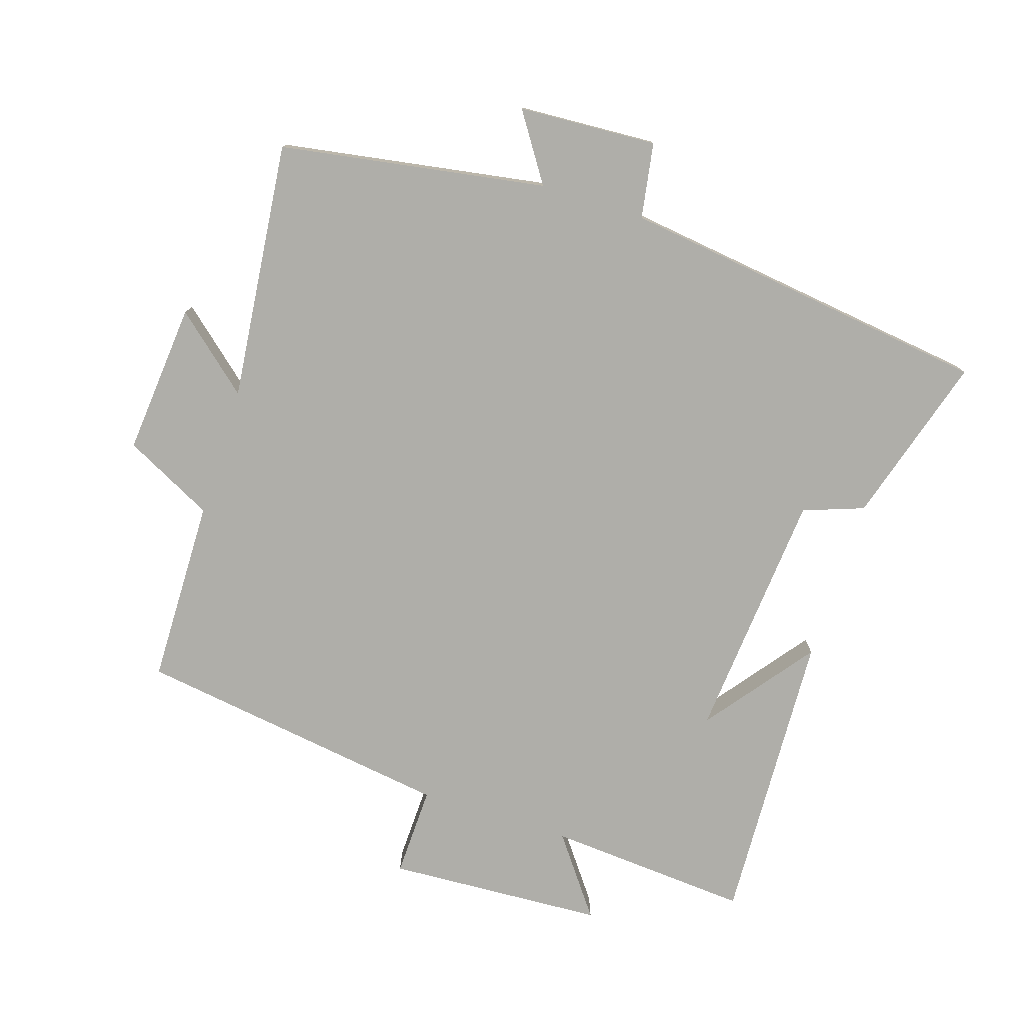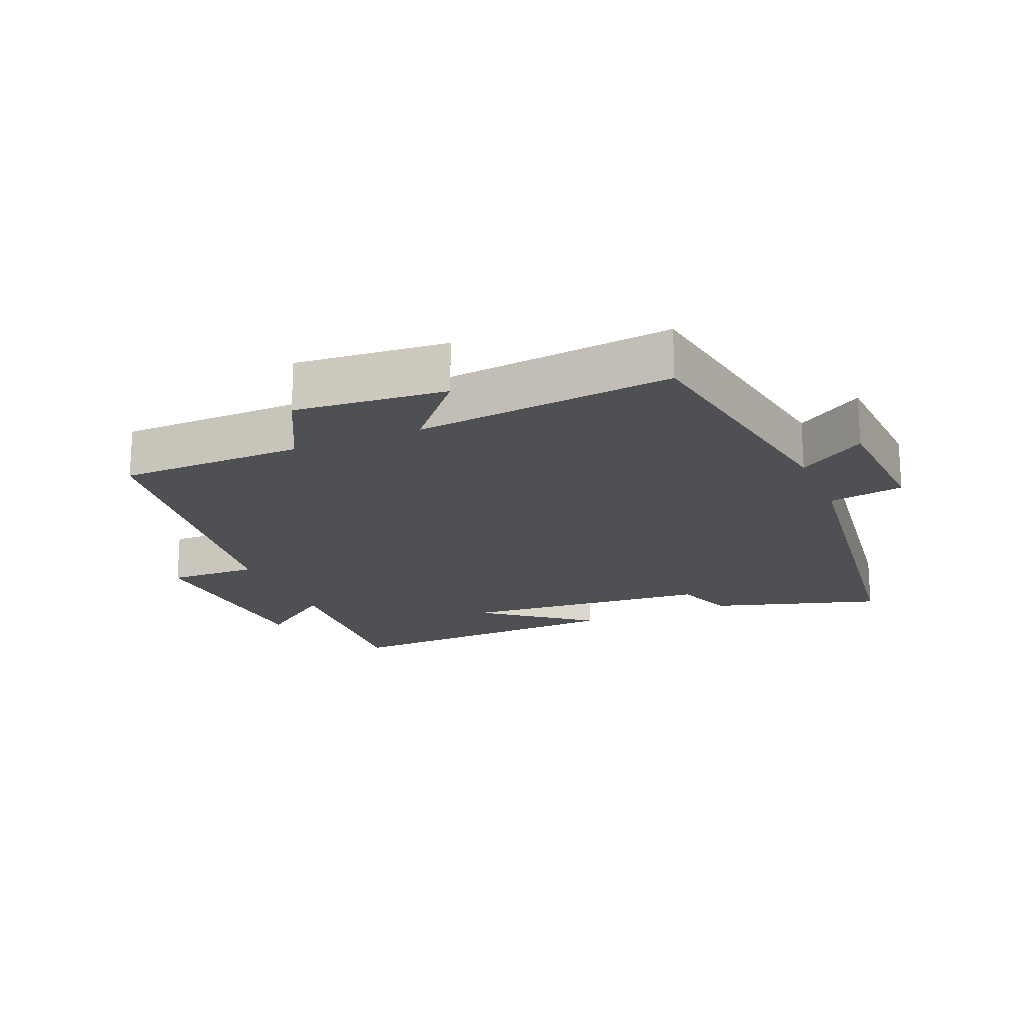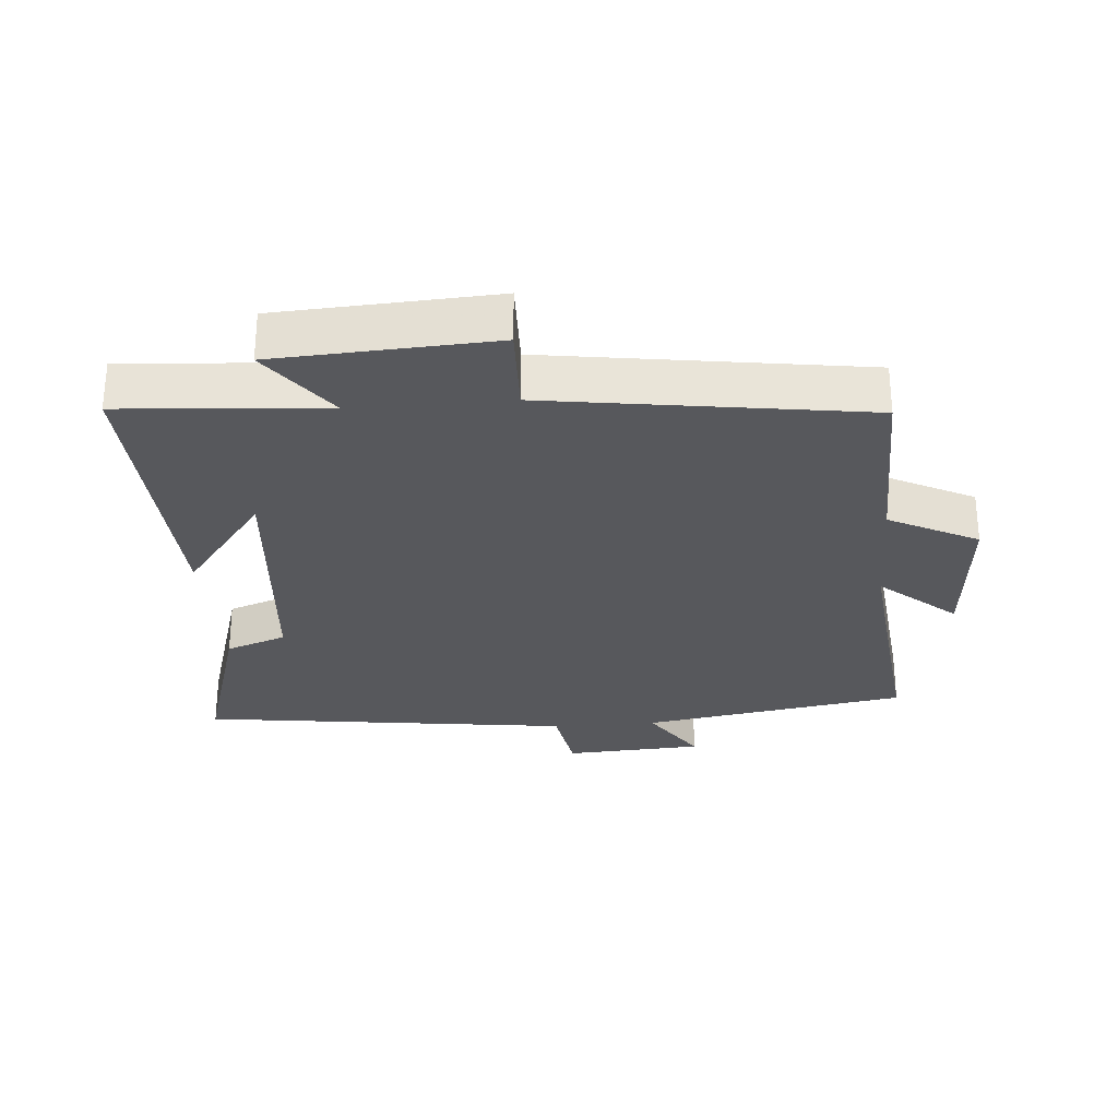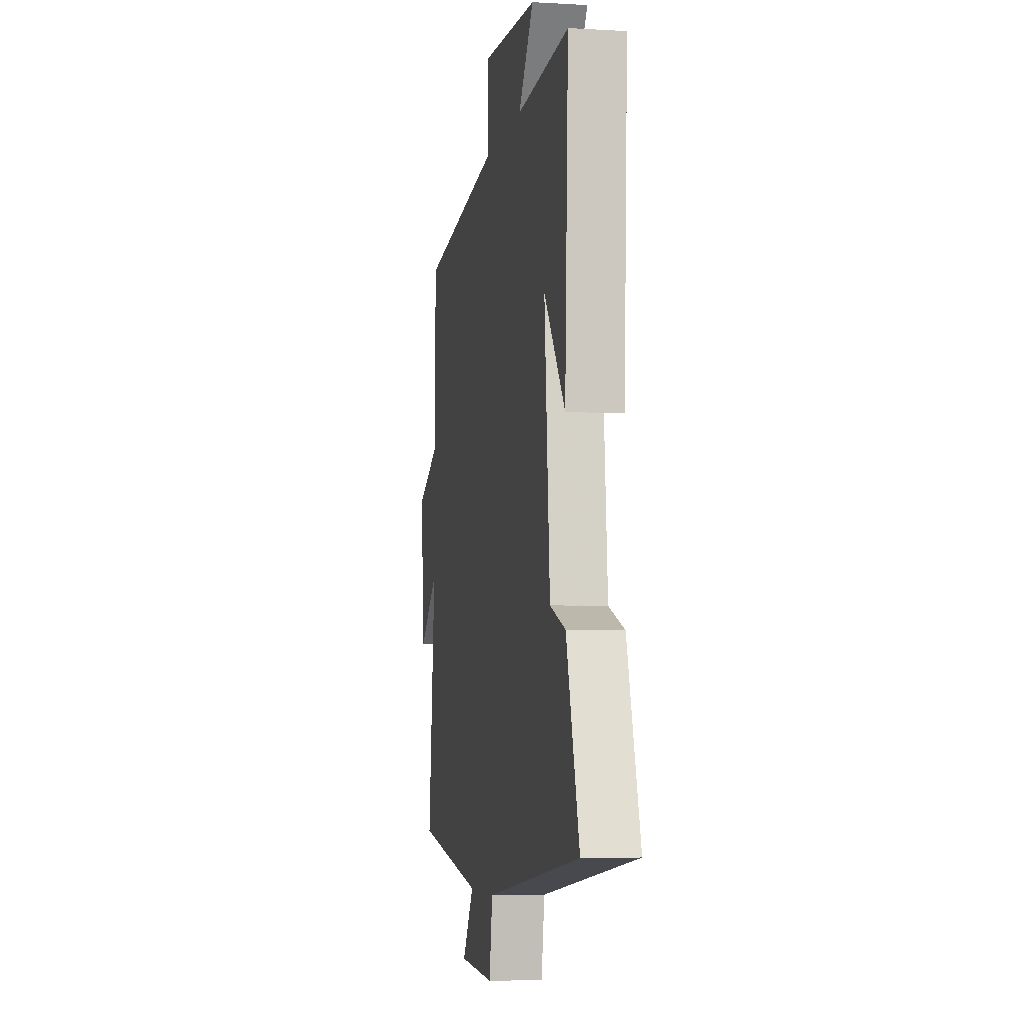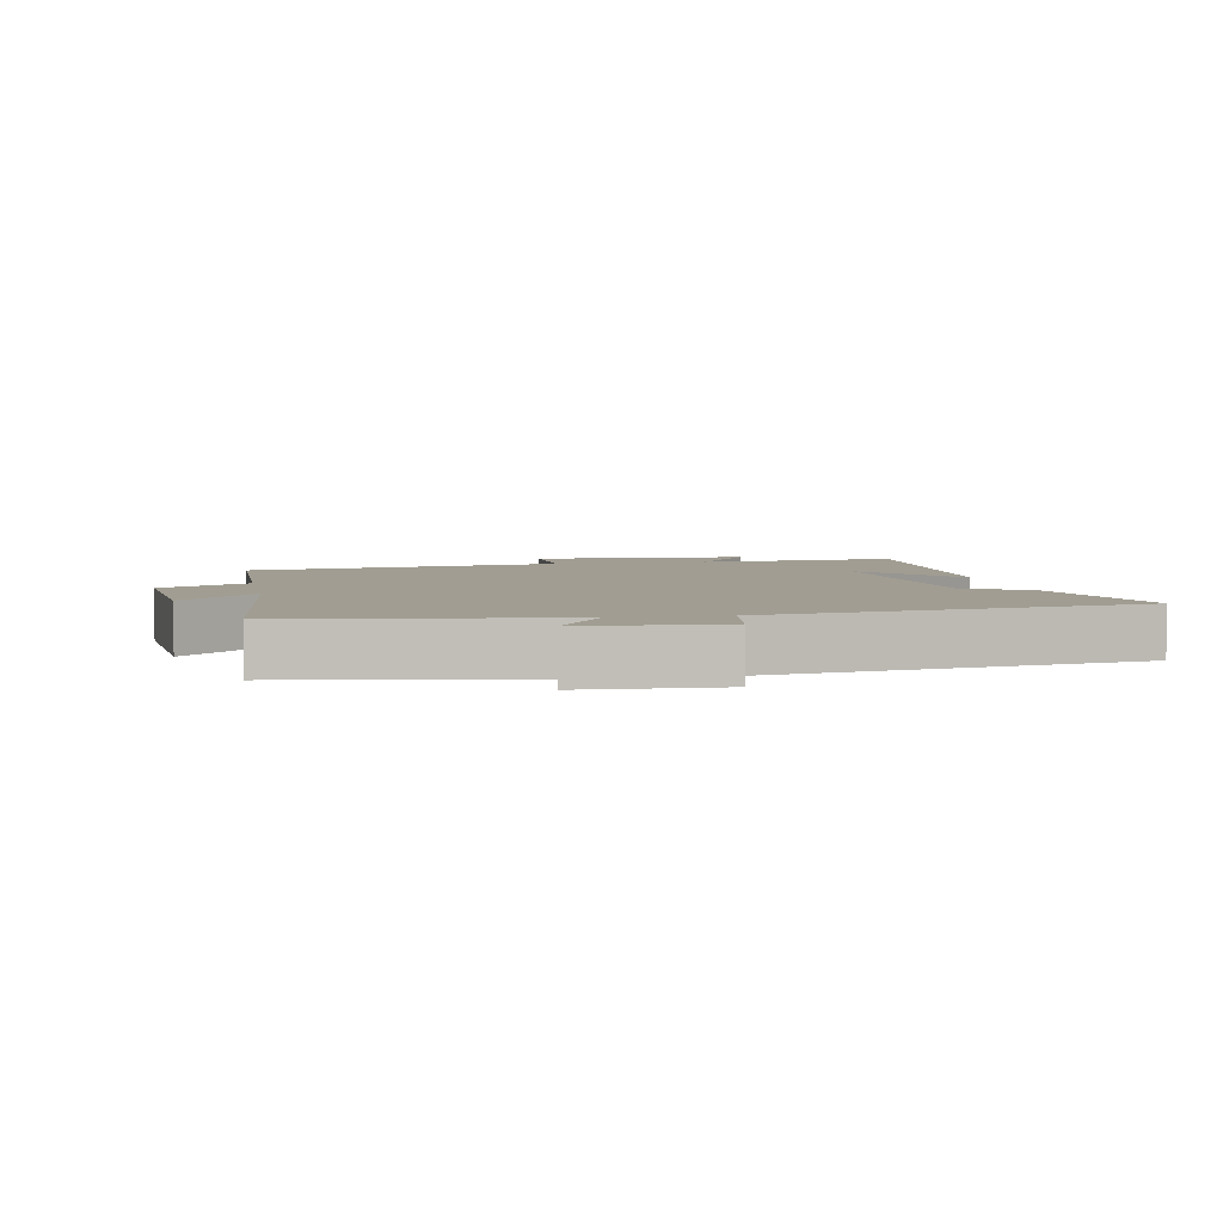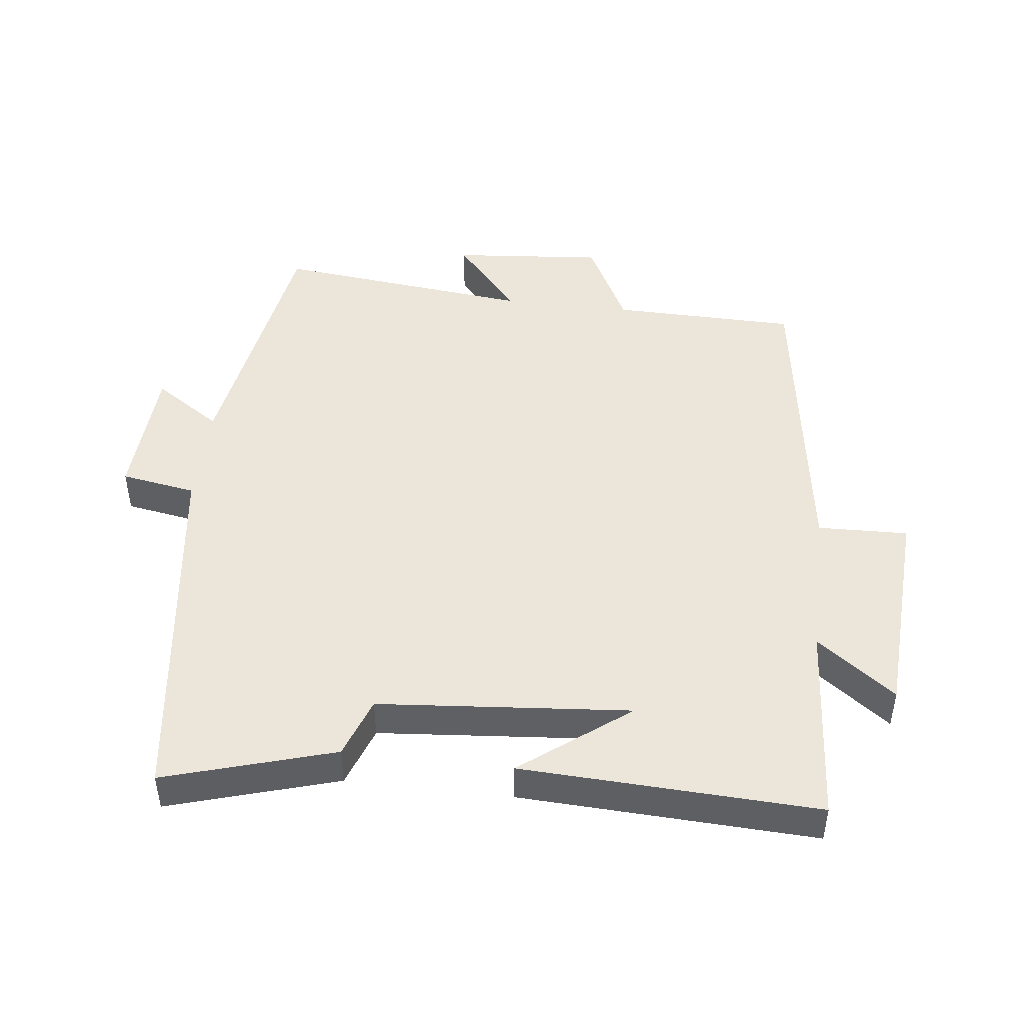
<metadata>
{"format":"obj","ext":"obj","renderer":"f3d","projection":"perspective","resolution":1024,"background":"white","views":[{"elev":-77.5,"azim":162.2,"up":"+Y"},{"elev":-18.9,"azim":112.7,"up":"+Y"},{"elev":-28.8,"azim":4.6,"up":"+Y"},{"elev":-5.4,"azim":-100.4,"up":"+Z"},{"elev":4.6,"azim":168.8,"up":"+Y"},{"elev":46.8,"azim":-83.3,"up":"+Y"}]}
</metadata>
<code>
v -0.52 0.07 0.522
v -0.215 0.07 0.5
v -0.303 0.07 0.618
v 0.023 0.07 0.636
v 0.019 0.07 0.5
v 0.495 0.07 0.431
v 0.5 0.07 0.152
v 0.634 0.07 0.084
v 0.614 0.07 -0.144
v 0.5 0.07 -0.046
v 0.542 0.07 -0.434
v 0.143 0.07 -0.5
v 0.21 0.07 -0.601
v 0.002 0.07 -0.613
v -0.017 0.07 -0.5
v -0.576 0.07 -0.427
v -0.5 0.07 -0.173
v -0.409 0.07 -0.14
v -0.377 0.07 0.238
v -0.5 0.07 0.077
v -0.52 0 0.522
v -0.215 0 0.5
v -0.303 0 0.618
v 0.023 0 0.636
v 0.019 0 0.5
v 0.495 0 0.431
v 0.5 0 0.152
v 0.634 0 0.084
v 0.614 0 -0.144
v 0.5 0 -0.046
v 0.542 0 -0.434
v 0.143 0 -0.5
v 0.21 0 -0.601
v 0.002 0 -0.613
v -0.017 0 -0.5
v -0.576 0 -0.427
v -0.5 0 -0.173
v -0.409 0 -0.14
v -0.377 0 0.238
v -0.5 0 0.077
f 19 20 1 2
f 18 19 2
f 15 16 17 18
f 15 18 2
f 12 13 14 15
f 12 15 2
f 11 12 2
f 10 11 2
f 7 8 9 10
f 7 10 2
f 6 7 2
f 5 6 2
f 2 3 4 5
f 22 21 40 39
f 22 39 38
f 38 37 36 35
f 22 38 35
f 35 34 33 32
f 22 35 32
f 22 32 31
f 22 31 30
f 30 29 28 27
f 22 30 27
f 22 27 26
f 22 26 25
f 25 24 23 22
f 1 21 22 2
f 2 22 23 3
f 3 23 24 4
f 4 24 25 5
f 5 25 26 6
f 6 26 27 7
f 7 27 28 8
f 8 28 29 9
f 9 29 30 10
f 10 30 31 11
f 11 31 32 12
f 12 32 33 13
f 13 33 34 14
f 14 34 35 15
f 15 35 36 16
f 16 36 37 17
f 17 37 38 18
f 18 38 39 19
f 19 39 40 20
f 20 40 21 1

</code>
